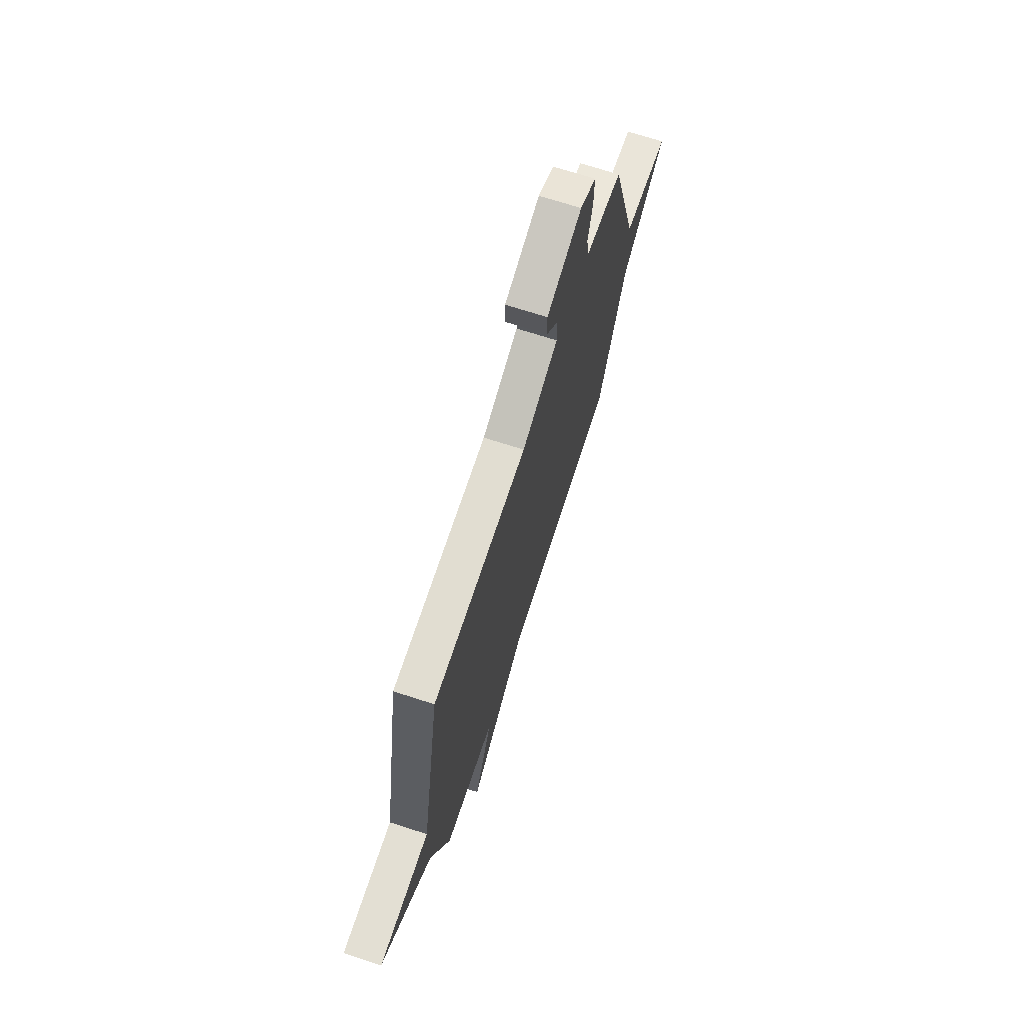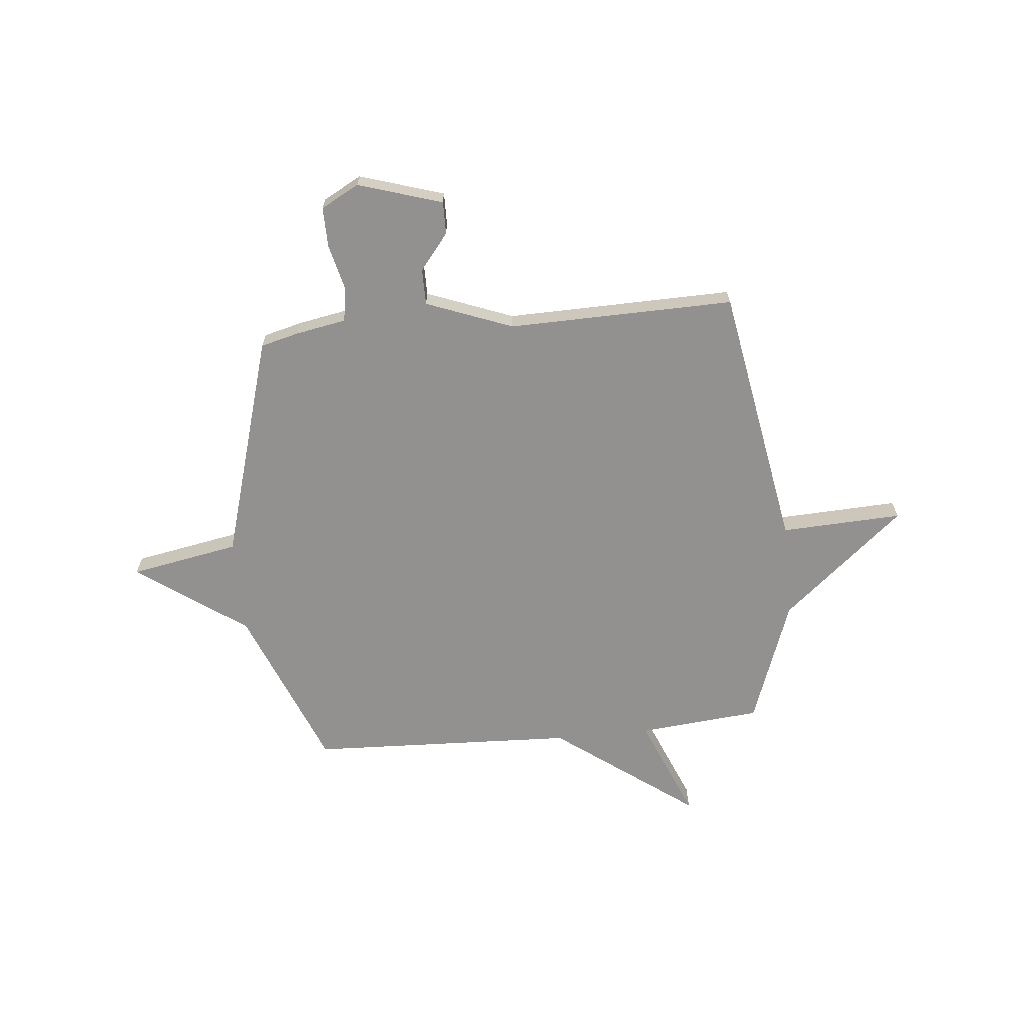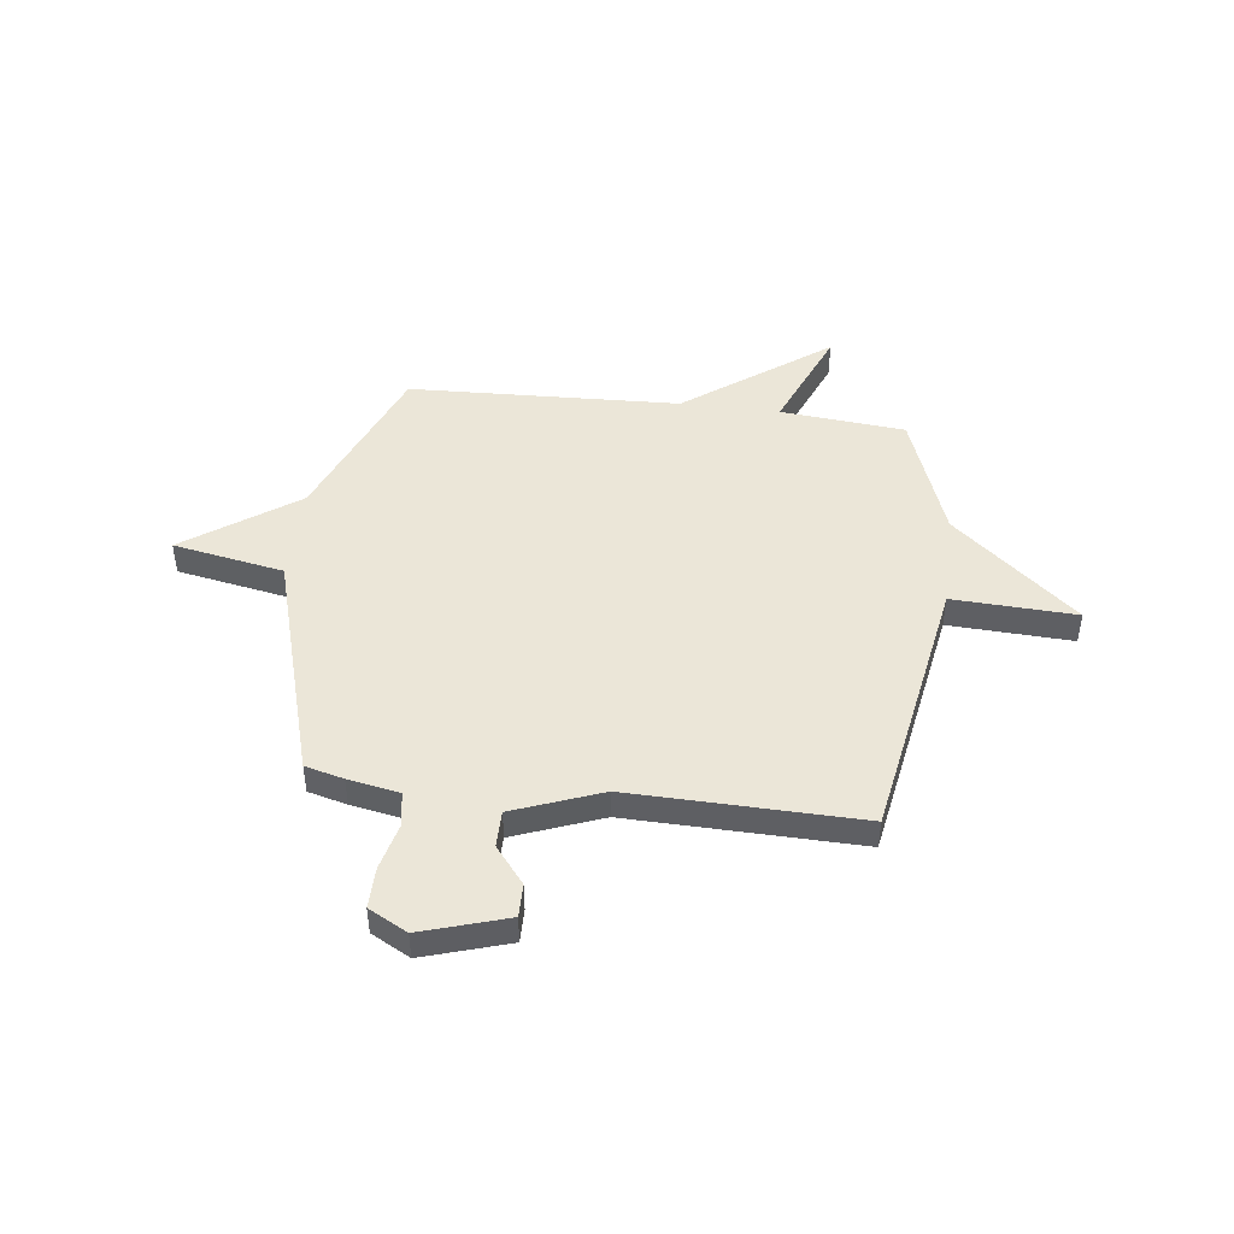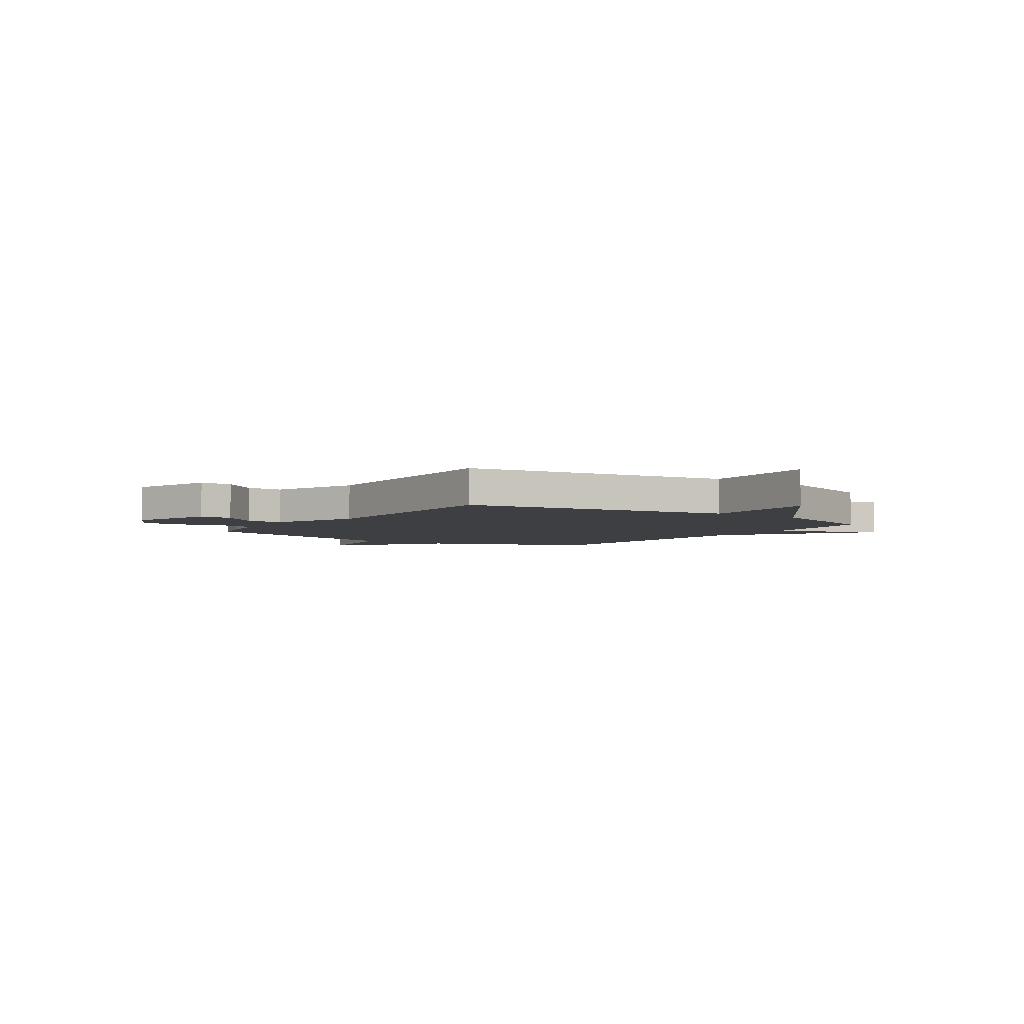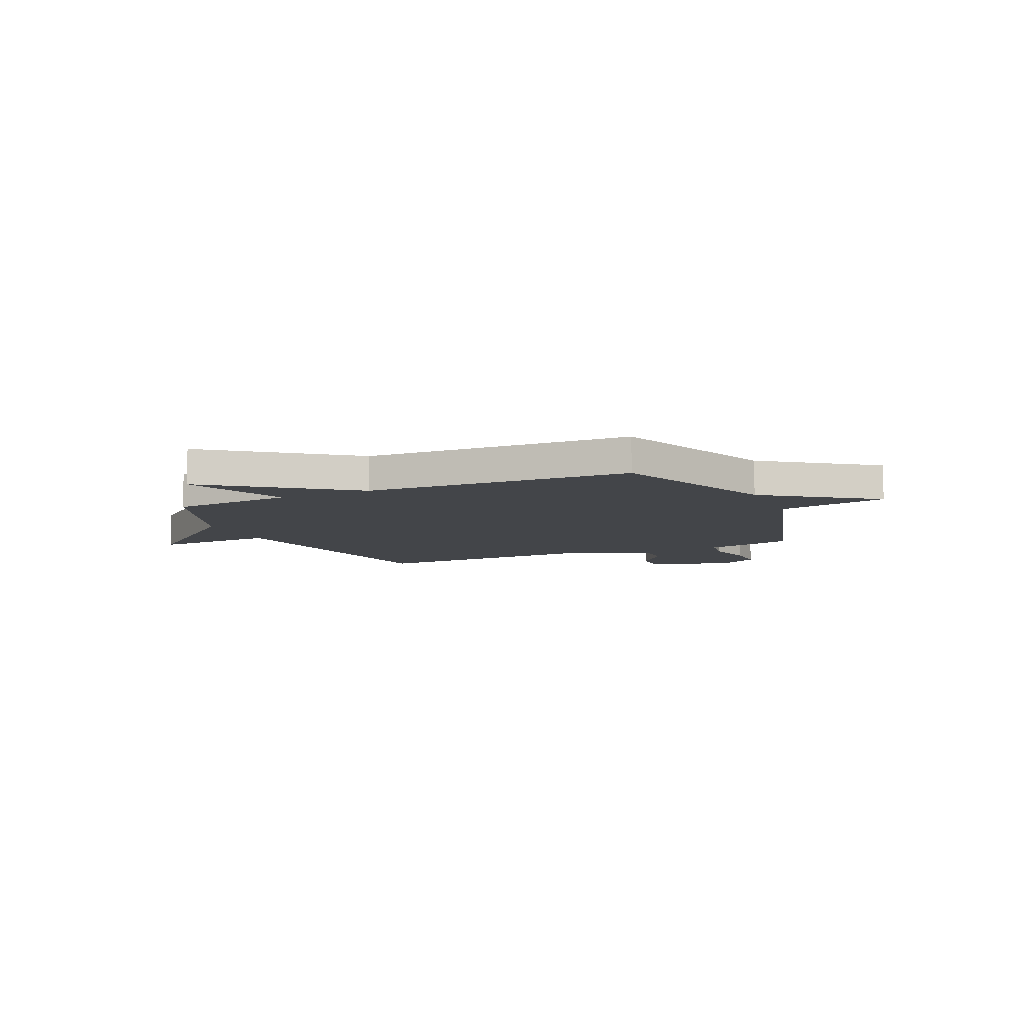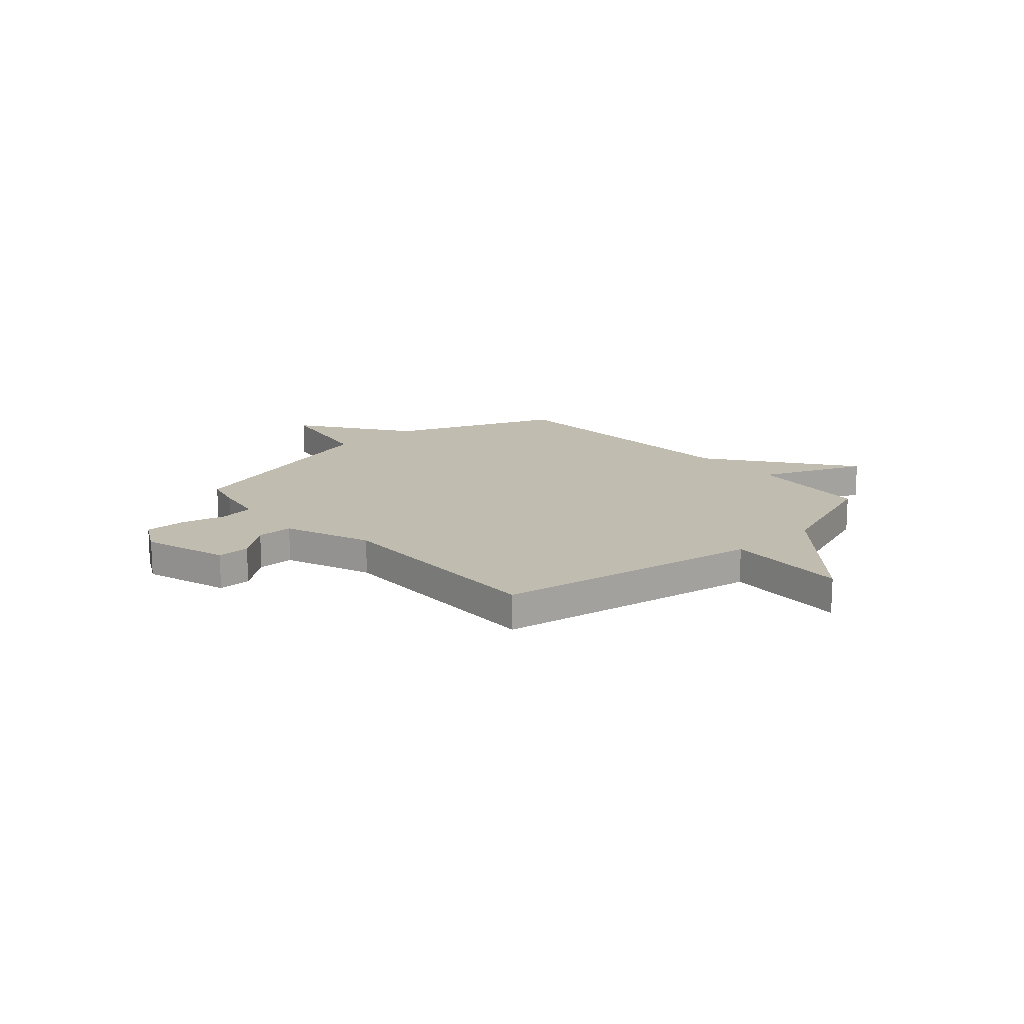
<metadata>
{"format":"obj","ext":"obj","renderer":"f3d","projection":"perspective","resolution":1024,"background":"white","views":[{"elev":69.8,"azim":108.0,"up":"+Z"},{"elev":-66.1,"azim":5.6,"up":"+Y"},{"elev":46.3,"azim":7.1,"up":"+Y"},{"elev":-4.1,"azim":55.1,"up":"+Y"},{"elev":-8.9,"azim":-155.9,"up":"+Y"},{"elev":16.3,"azim":48.2,"up":"+Y"}]}
</metadata>
<code>
v -0.5 0.07 -0.5
v -0.636 0.07 -0.162
v -0.86 0.07 -0.003
v -0.636 0.07 0.038
v -0.5 0.07 0.5
v -0.422 0.07 0.52
v -0.318 0.07 0.539
v -0.307 0.07 0.61
v -0.33 0.07 0.703
v -0.331 0.07 0.786
v -0.253 0.07 0.828
v -0.081 0.07 0.774
v -0.082 0.07 0.707
v -0.141 0.07 0.633
v -0.141 0.07 0.559
v 0.036 0.07 0.491
v 0.5 0.07 0.5
v 0.594 0.07 -0.042
v 0.843 0.07 -0.031
v 0.594 0.07 -0.242
v 0.5 0.07 -0.5
v 0.248 0.07 -0.523
v 0.336 0.07 -0.736
v 0.048 0.07 -0.523
v -0.5 0 -0.5
v -0.636 0 -0.162
v -0.86 0 -0.003
v -0.636 0 0.038
v -0.5 0 0.5
v -0.422 0 0.52
v -0.318 0 0.539
v -0.307 0 0.61
v -0.33 0 0.703
v -0.331 0 0.786
v -0.253 0 0.828
v -0.081 0 0.774
v -0.082 0 0.707
v -0.141 0 0.633
v -0.141 0 0.559
v 0.036 0 0.491
v 0.5 0 0.5
v 0.594 0 -0.042
v 0.843 0 -0.031
v 0.594 0 -0.242
v 0.5 0 -0.5
v 0.248 0 -0.523
v 0.336 0 -0.736
v 0.048 0 -0.523
f 22 23 24
f 24 1 2
f 22 24 2
f 21 22 2
f 20 21 2
f 18 19 20 2
f 16 17 18 2
f 15 16 2
f 14 15 2
f 12 13 14
f 11 12 14
f 10 11 14
f 9 10 14
f 8 9 14
f 7 8 14
f 7 14 2
f 6 7 2
f 5 6 2
f 4 5 2
f 2 3 4
f 48 47 46
f 26 25 48
f 26 48 46
f 26 46 45
f 26 45 44
f 26 44 43 42
f 26 42 41 40
f 26 40 39
f 26 39 38
f 38 37 36
f 38 36 35
f 38 35 34
f 38 34 33
f 38 33 32
f 38 32 31
f 26 38 31
f 26 31 30
f 26 30 29
f 26 29 28
f 28 27 26
f 1 25 26 2
f 2 26 27 3
f 3 27 28 4
f 4 28 29 5
f 5 29 30 6
f 6 30 31 7
f 7 31 32 8
f 8 32 33 9
f 9 33 34 10
f 10 34 35 11
f 11 35 36 12
f 12 36 37 13
f 13 37 38 14
f 14 38 39 15
f 15 39 40 16
f 16 40 41 17
f 17 41 42 18
f 18 42 43 19
f 19 43 44 20
f 20 44 45 21
f 21 45 46 22
f 22 46 47 23
f 23 47 48 24
f 24 48 25 1

</code>
